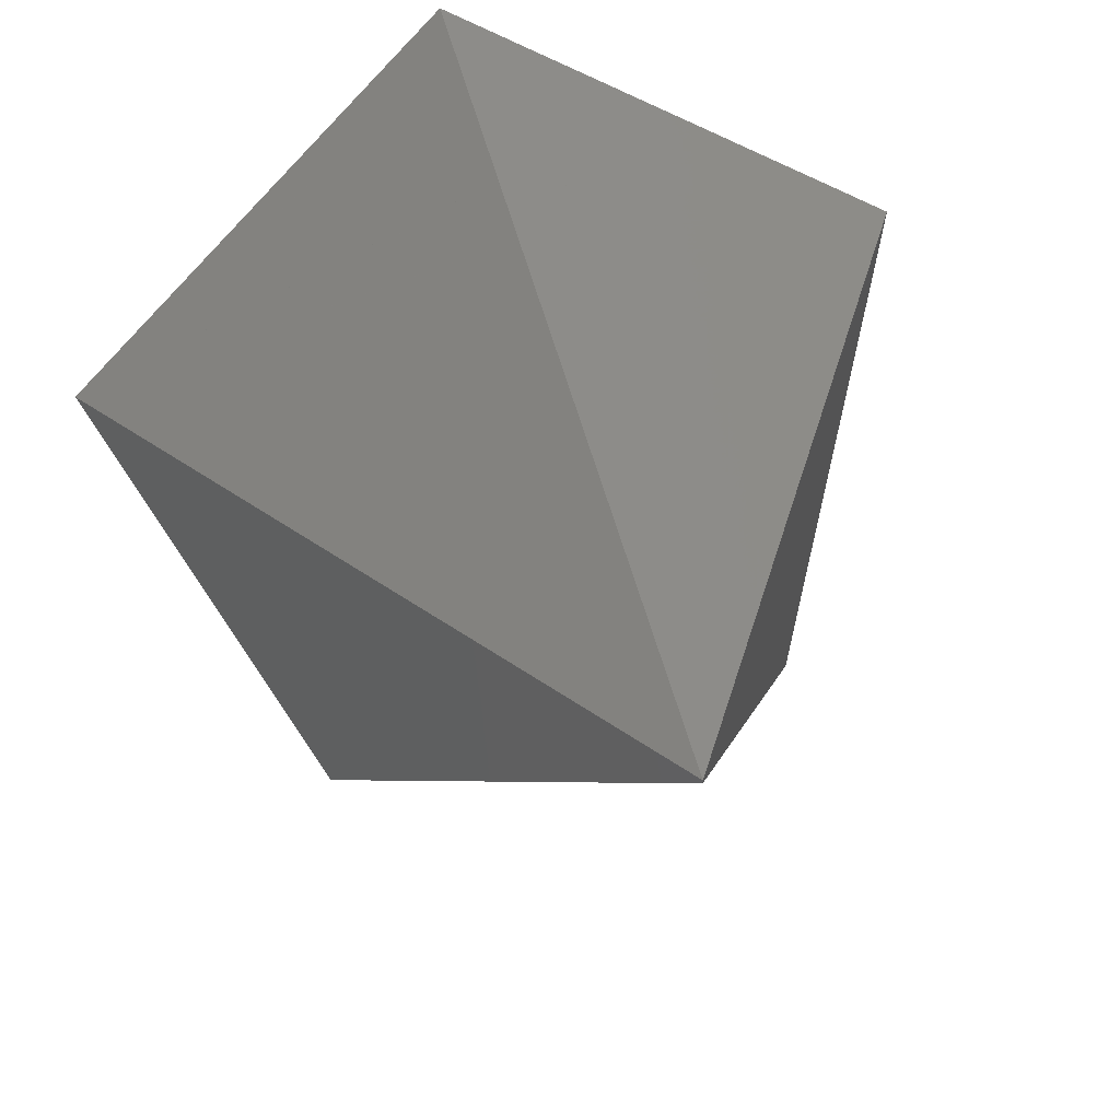
<metadata>
{"format":"stl","ext":"stl","renderer":"f3d","projection":"perspective","resolution":1024,"background":"white","views":[{"elev":59.6,"azim":-15.7,"up":"+Y"}]}
</metadata>
<code>
# stl→obj: 267 verts, 928 faces
v -0.1657 -0.647 -0.6001
v -0.1667 -0.6444 -0.6017
v -0.1695 -0.6372 -0.6062
v -0.1634 -0.6407 -0.5963
v -0.1633 -0.6406 -0.5962
v -0.1789 -0.6124 -0.6215
v -0.1769 -0.6178 -0.6182
v -0.1768 -0.618 -0.618
v -0.1767 -0.6183 -0.6179
v -0.159 -0.6291 -0.5892
v -0.1513 -0.6087 -0.5767
v -0.1524 -0.6117 -0.5786
v -0.1512 -0.6087 -0.5767
v -0.1524 -0.6119 -0.5787
v -0.1562 -0.6219 -0.5848
v -0.1564 -0.6222 -0.585
v -0.1589 -0.629 -0.5891
v -0.1566 -0.6227 -0.5853
v -0.149 -0.6027 -0.573
v -0.05342 -0.3501 -0.4184
v -0.151 -0.608 -0.5763
v -0.05212 -0.3467 -0.4163
v -0.01823 -0.2571 -0.3615
v -0.05259 -0.3479 -0.4171
v -0.01689 -0.2536 -0.3593
v -0.01804 -0.2566 -0.3612
v 0.2674 -0.3809 -0.7646
v 0.2611 -0.3974 -0.7544
v 0.1675 -0.6423 -0.603
v 0.1663 -0.6456 -0.601
v 0.1657 -0.647 -0.6001
v 0.1726 -0.6289 -0.6113
v 0.169 -0.6383 -0.6055
v 0.1615 -0.6358 -0.5933
v 0.1644 -0.6435 -0.598
v 0.1614 -0.6355 -0.5931
v 0.1615 -0.6357 -0.5932
v 0 -0.2074 -0.332
v -2.776e-17 -0.2073 -0.332
v -5.551e-17 -0.2074 -0.332
v 2.776e-17 -0.2074 -0.332
v 2.776e-17 -0.2073 -0.332
v 0 -0.2073 -0.332
v -1.388e-17 -0.2073 -0.332
v -3.469e-18 -0.2082 -0.332
v -2.776e-17 -0.2083 -0.332
v 2.776e-17 -0.2082 -0.332
v -2.776e-17 -0.2082 -0.332
v 0 -0.2082 -0.332
v 1.388e-17 -0.2073 -0.332
v 0.1807 -0.6078 -0.6243
v 0.1779 -0.615 -0.6199
v 0.1768 -0.6179 -0.6181
v 0.1768 -0.618 -0.618
v 0.1766 -0.6185 -0.6177
v 0.1767 -0.6182 -0.6179
v 0.159 -0.6291 -0.5892
v 0.1544 -0.6171 -0.5818
v 0.1551 -0.6188 -0.5829
v 0.1544 -0.617 -0.5818
v 0.1552 -0.6191 -0.5831
v 0.1574 -0.6249 -0.5866
v 0.1551 -0.6189 -0.583
v 0.1574 -0.625 -0.5867
v 0.1589 -0.6289 -0.5891
v 0.1576 -0.6253 -0.5869
v 0.1589 -0.629 -0.5891
v 0.1574 -0.6251 -0.5867
v 0.1507 -0.6072 -0.5758
v 0.074 -0.4045 -0.4517
v 0.153 -0.6134 -0.5796
v 0.1542 -0.6166 -0.5815
v 0.07192 -0.399 -0.4484
v 0.02897 -0.2855 -0.3789
v 0.07335 -0.4028 -0.4507
v 0.07244 -0.4004 -0.4492
v 3.469e-18 -0.2089 -0.332
v 0.02663 -0.2793 -0.3751
v 1.041e-17 -0.2083 -0.332
v 0.02701 -0.2803 -0.3757
v 0.0287 -0.2848 -0.3784
v -0.2706 -0.3724 -0.7698
v -0.009063 -0.2108 -0.3467
v -0.01322 -0.2134 -0.3534
v -0.01327 -0.2134 -0.3535
v -0.001899 -0.2064 -0.3351
v -0.001881 -0.2063 -0.335
v -0.06901 -0.2478 -0.4436
v -0.06671 -0.2464 -0.4399
v -0.06658 -0.2463 -0.4397
v -0.01389 -0.2138 -0.3545
v -7.247e-19 -0.2052 -0.332
v -0.2604 -0.3661 -0.7534
v -0.26 -0.3659 -0.7527
v -0.2695 -0.3718 -0.7702
v -0.2606 -0.3662 -0.7737
v -0.01569 -0.2149 -0.8672
v -0.02469 -0.2204 -0.8638
v -0.02499 -0.2206 -0.8636
v -0.1222 -0.2807 -0.8265
v -0.2565 -0.3637 -0.7752
v -0.1184 -0.2783 -0.828
v -0.1651 -0.3072 -0.599
v -0.1665 -0.3081 -0.6013
v -0.1649 -0.3071 -0.5988
v -0.199 -0.3282 -0.654
v -0.1955 -0.326 -0.6484
v -0.1941 -0.3251 -0.646
v -0.1676 -0.3088 -0.6032
v -0.1667 -0.3082 -0.6017
v -0.1628 -0.3058 -0.5954
v -0.1617 -0.3051 -0.5936
v -0.1616 -0.3051 -0.5935
v -0.1629 -0.3059 -0.5956
v -0.1628 -0.3058 -0.5955
v -0.1276 -0.284 -0.5384
v -0.1256 -0.2828 -0.5352
v -0.1245 -0.2821 -0.5335
v -0.1228 -0.2811 -0.5306
v -0.1244 -0.2821 -0.5333
v -0.1245 -0.2821 -0.5334
v -0.1218 -0.2804 -0.529
v -0.1217 -0.2804 -0.5289
v -0.1217 -0.2804 -0.5288
v -0.121 -0.2799 -0.5277
v -0.1216 -0.2803 -0.5287
v -0.1216 -0.2804 -0.5288
v -0.1018 -0.2681 -0.4968
v -0.1005 -0.2673 -0.4946
v -0.1003 -0.2672 -0.4943
v -0.09999 -0.267 -0.4938
v -0.09792 -0.2657 -0.4904
v -0.09201 -0.262 -0.4809
v 0.2706 -0.3724 -0.7698
v 0.2701 -0.3721 -0.769
v 0.2703 -0.3722 -0.7693
v 0.27 -0.3721 -0.7689
v 0.1961 -0.3264 -0.6493
v 0.1731 -0.3122 -0.6121
v 5.204e-17 -0.2052 -0.3949
v -5.551e-17 -0.2052 -0.3761
v 0.1964 -0.3265 -0.6497
v 6.245e-17 -0.2052 -0.3951
v -5.551e-17 -0.2052 -0.3949
v 0.07197 -0.2497 -0.4484
v 1.249e-16 -0.2052 -0.3416
v 0.07147 -0.2493 -0.4476
v 1.301e-16 -0.2052 -0.3415
v -5.551e-17 -0.2052 -0.3416
v 0.2554 -0.363 -0.7452
v 0.256 -0.3634 -0.7462
v 6.939e-17 -0.2052 -0.5786
v -1.11e-16 -0.2052 -0.5847
v 0.2553 -0.363 -0.7451
v 9.714e-17 -0.2052 -0.5782
v -1.11e-16 -0.2052 -0.5786
v 0.1989 -0.3281 -0.6538
v 7.98e-17 -0.2052 -0.3978
v -1.11e-16 -0.2052 -0.5782
v -5.551e-17 -0.2052 -0.3978
v 4.25e-17 -0.2052 -0.332
v 4.337e-17 -0.2052 -0.3415
v -5.551e-17 -0.2052 -0.332
v 0.269 -0.3714 -0.7672
v 0.2663 -0.3697 -0.7628
v -2.776e-17 -0.2052 -0.7397
v -1.11e-16 -0.2052 -0.8144
v 0.2662 -0.3697 -0.7628
v -2.776e-17 -0.2052 -0.7396
v -1.11e-16 -0.2052 -0.7395
v -1.11e-16 -0.2052 -0.7397
v 0 -0.2052 -0.7395
v -1.11e-16 -0.2052 -0.7392
v 0.2661 -0.3696 -0.7625
v 2.776e-17 -0.2052 -0.7392
v -1.11e-16 -0.2052 -0.7362
v -2.776e-17 -0.2052 -0.7359
v -1.11e-16 -0.2052 -0.7358
v 2.776e-17 -0.2052 -0.7358
v 8.327e-17 -0.2052 -0.7358
v 5.551e-17 -0.2052 -0.7358
v 0.266 -0.3696 -0.7623
v 0.266 -0.3696 -0.7624
v 0 -0.2052 -0.7333
v -1.11e-16 -0.2052 -0.7342
v -2.776e-17 -0.2052 -0.7332
v -1.11e-16 -0.2052 -0.7333
v 2.776e-17 -0.2052 -0.7332
v -1.11e-16 -0.2052 -0.7332
v 8.327e-17 -0.2052 -0.7344
v -1.665e-16 -0.2052 -0.7358
v 5.551e-17 -0.2052 -0.7342
v -1.11e-16 -0.2052 -0.7344
v 2.776e-17 -0.2052 -0.7342
v 0.2644 -0.3686 -0.7598
v 8.327e-17 -0.2052 -0.7002
v 0.2643 -0.3685 -0.7596
v 8.327e-17 -0.2052 -0.6984
v -1.11e-16 -0.2052 -0.7002
v 0.2642 -0.3685 -0.7594
v 2.776e-17 -0.2052 -0.6984
v -1.665e-16 -0.2052 -0.6959
v 0.2641 -0.3684 -0.7593
v 2.776e-17 -0.2052 -0.6946
v 0.264 -0.3683 -0.7591
v 2.776e-17 -0.2052 -0.6943
v -5.551e-17 -0.2052 -0.6923
v 2.776e-17 -0.2052 -0.6944
v -1.665e-16 -0.2052 -0.6943
v -1.11e-16 -0.2052 -0.6945
v 0.2639 -0.3683 -0.759
v 2.776e-17 -0.2052 -0.6909
v 5.551e-17 -0.2052 -0.6909
v -1.11e-16 -0.2052 -0.6909
v -1.11e-16 -0.2052 -0.6908
v 2.776e-17 -0.2052 -0.6908
v 8.327e-17 -0.2052 -0.6908
v -1.665e-16 -0.2052 -0.6908
v 0 -0.2052 -0.6908
v 0.2639 -0.3683 -0.7589
v -2.776e-17 -0.2052 -0.6906
v -1.665e-16 -0.2052 -0.6898
v 0 -0.2052 -0.6907
v -1.665e-16 -0.2052 -0.6906
v 5.551e-17 -0.2052 -0.6907
v -1.11e-16 -0.2052 -0.6907
v 0.2621 -0.3672 -0.7561
v 2.776e-17 -0.2052 -0.6598
v 0.2621 -0.3671 -0.756
v 2.776e-17 -0.2052 -0.6594
v -1.11e-16 -0.2052 -0.6598
v 0.2619 -0.367 -0.7558
v -1.11e-16 -0.2052 -0.6569
v 0.2619 -0.367 -0.7557
v 8.327e-17 -0.2052 -0.6565
v -1.11e-16 -0.2052 -0.6565
v 5.551e-17 -0.2052 -0.6565
v 0.2616 -0.3668 -0.7552
v 0.2607 -0.3663 -0.7539
v 8.327e-17 -0.2052 -0.6516
v -2.22e-16 -0.2052 -0.6397
v 0.2607 -0.3663 -0.7538
v 5.551e-17 -0.2052 -0.6389
v -1.665e-16 -0.2052 -0.5847
v -2.776e-17 -0.2052 -0.6389
v 2.776e-17 -0.2052 -0.652
v -1.665e-16 -0.2052 -0.6516
v 0.2618 -0.367 -0.7557
v -1.11e-16 -0.2052 -0.656
v -1.665e-16 -0.2052 -0.656
v 0.002953 -0.207 -0.8721
v 1.665e-16 -0.2052 -0.8732
v 0 -0.2052 -0.8732
v -5.551e-17 -0.2052 -0.8732
v -1.11e-16 -0.2052 -0.8732
v -1.665e-16 -0.2052 -0.8732
v -1.11e-16 -0.2052 -0.8424
v -1.11e-16 -0.2052 -0.8347
v -1.11e-16 -0.2052 -0.8342
v -1.11e-16 -0.2052 -0.8348
v -1.11e-16 -0.2052 -0.837
v -1.11e-16 -0.2052 -0.8371
v -5.551e-17 -0.2052 -0.8424
v 0 -0.2052 -0.8424
v -5.551e-17 -0.2052 -0.8373
v -1.11e-16 -0.2052 -0.8373
v -1.11e-16 -0.2052 -0.8336
f 1 2 2
f 3 2 2
f 4 1 2
f 5 4 2
f 6 7 2
f 8 7 2
f 9 3 2
f 9 8 2
f 8 8 2
f 10 5 2
f 11 12 2
f 11 11 2
f 13 11 2
f 14 15 2
f 14 12 2
f 12 12 2
f 16 15 2
f 16 16 2
f 16 16 2
f 17 18 2
f 17 10 2
f 10 10 2
f 16 18 2
f 16 16 2
f 16 16 2
f 19 20 2
f 19 21 2
f 13 21 2
f 22 23 2
f 20 24 2
f 22 24 2
f 23 23 2
f 23 23 2
f 23 23 2
f 23 23 2
f 23 23 2
f 23 23 2
f 23 23 2
f 23 23 2
f 23 23 2
f 23 23 2
f 25 26 2
f 23 26 2
f 27 28 27
f 29 30 2
f 29 30 27
f 30 2 1
f 1 31 30
f 30 31 27
f 32 33 3
f 32 33 27
f 29 2 3
f 3 33 29
f 29 33 27
f 34 35 4
f 34 35 27
f 31 1 4
f 4 35 31
f 31 35 27
f 36 37 5
f 36 37 27
f 34 4 5
f 5 37 34
f 34 37 27
f 38 39 2
f 38 39 27
f 40 41 2
f 40 41 27
f 42 43 2
f 42 43 27
f 44 39 2
f 44 39 27
f 45 46 2
f 45 46 27
f 47 48 2
f 47 48 27
f 38 49 2
f 38 49 27
f 40 38 2
f 40 38 27
f 50 39 2
f 50 39 27
f 51 28 27
f 51 52 6
f 51 52 27
f 53 7 6
f 6 52 53
f 53 52 27
f 54 8 7
f 7 54 53
f 53 54 27
f 55 9 3
f 3 55 32
f 32 55 27
f 55 56 9
f 55 56 27
f 54 8 9
f 9 56 54
f 54 56 27
f 54 8 8
f 8 54 54
f 54 54 27
f 57 10 5
f 5 57 36
f 36 57 27
f 58 11 12
f 12 58 59
f 59 58 27
f 58 60 11
f 58 60 27
f 60 11 11
f 11 60 60
f 60 60 27
f 60 13 11
f 11 60 60
f 60 60 27
f 61 14 15
f 15 61 62
f 62 61 27
f 61 63 14
f 61 63 27
f 59 12 14
f 14 63 59
f 59 63 27
f 59 12 12
f 12 59 59
f 59 59 27
f 64 16 15
f 15 64 62
f 62 64 27
f 64 64 16
f 64 64 27
f 64 16 16
f 16 64 64
f 64 64 27
f 64 16 16
f 16 64 64
f 64 64 27
f 65 17 18
f 18 65 66
f 66 65 27
f 65 67 17
f 65 67 27
f 57 10 17
f 17 67 57
f 57 67 27
f 57 10 10
f 10 57 57
f 57 57 27
f 68 16 18
f 18 68 66
f 66 68 27
f 68 68 16
f 68 68 27
f 68 16 16
f 16 68 68
f 68 68 27
f 64 16 16
f 16 64 68
f 68 64 27
f 69 19 20
f 20 69 70
f 70 69 27
f 69 71 19
f 69 71 27
f 72 21 19
f 19 71 72
f 72 71 27
f 60 13 21
f 21 60 72
f 72 60 27
f 73 22 23
f 23 73 74
f 74 73 27
f 70 75 20
f 70 75 27
f 76 24 20
f 20 75 76
f 76 75 27
f 73 22 24
f 24 73 76
f 76 73 27
f 74 23 23
f 23 74 74
f 74 23 23
f 23 74 74
f 74 74 27
f 74 74 23
f 74 74 27
f 74 23 23
f 23 74 74
f 74 23 23
f 23 74 74
f 74 74 27
f 74 74 23
f 74 74 27
f 74 23 23
f 23 74 74
f 74 23 23
f 23 74 74
f 74 74 27
f 74 23 23
f 23 74 74
f 74 23 23
f 23 74 74
f 74 74 27
f 74 74 23
f 74 74 27
f 74 23 23
f 23 74 74
f 74 23 23
f 23 74 74
f 74 74 27
f 74 74 23
f 74 74 27
f 74 23 23
f 23 74 74
f 74 23 23
f 23 74 74
f 74 74 27
f 74 23 23
f 23 74 74
f 74 23 23
f 23 74 74
f 74 74 27
f 74 23 23
f 23 74 74
f 74 23 23
f 23 74 74
f 74 74 27
f 74 74 23
f 74 74 27
f 74 23 23
f 23 74 74
f 74 23 23
f 23 74 74
f 74 74 27
f 74 74 23
f 74 74 27
f 74 23 23
f 23 74 74
f 74 23 23
f 23 74 74
f 74 74 27
f 74 23 23
f 23 74 74
f 74 23 23
f 23 74 74
f 74 74 27
f 74 74 23
f 74 74 27
f 74 23 23
f 23 74 74
f 74 23 23
f 23 74 74
f 74 74 27
f 74 74 23
f 74 74 27
f 74 23 23
f 23 74 74
f 74 23 23
f 23 74 74
f 74 74 27
f 74 23 23
f 23 74 74
f 74 23 23
f 23 74 74
f 74 74 27
f 77 78 25
f 77 78 27
f 77 25 2
f 2 79 77
f 77 79 27
f 78 80 25
f 78 80 27
f 81 26 25
f 25 80 81
f 81 80 27
f 74 23 26
f 26 74 81
f 81 74 27
f 82 6 2
f 2 82 82
f 82 6 2
f 2 82 82
f 82 82 82
f 82 82 2
f 82 82 82
f 83 84 2
f 83 84 82
f 84 85 2
f 84 85 82
f 83 86 2
f 83 86 82
f 86 87 2
f 86 87 82
f 88 89 2
f 88 89 82
f 89 90 2
f 89 90 82
f 90 91 2
f 90 91 82
f 91 85 2
f 91 85 82
f 92 50 2
f 2 87 92
f 92 87 82
f 92 50 27
f 93 94 2
f 93 94 82
f 82 82 2
f 82 82 82
f 93 82 2
f 93 82 82
f 82 95 6
f 82 95 82
f 96 95 6
f 96 95 82
f 97 27 28
f 28 98 97
f 97 98 82
f 98 99 28
f 98 99 82
f 100 51 6
f 6 101 100
f 100 101 82
f 101 96 6
f 101 96 82
f 99 28 51
f 51 102 99
f 99 102 82
f 100 102 51
f 100 102 82
f 103 104 2
f 103 104 82
f 105 103 2
f 105 103 82
f 105 105 2
f 105 105 82
f 105 105 2
f 105 105 82
f 106 94 2
f 106 94 82
f 106 107 2
f 106 107 82
f 108 109 2
f 108 109 82
f 107 108 2
f 107 108 82
f 110 104 2
f 110 104 82
f 110 109 2
f 110 109 82
f 111 112 2
f 111 112 82
f 113 112 2
f 113 112 82
f 113 113 2
f 113 113 82
f 105 114 2
f 105 114 82
f 115 114 2
f 115 114 82
f 115 111 2
f 115 111 82
f 113 116 2
f 113 116 82
f 117 116 2
f 117 116 82
f 117 118 2
f 117 118 82
f 119 120 2
f 119 120 82
f 121 120 2
f 121 120 82
f 121 118 2
f 121 118 82
f 119 122 2
f 119 122 82
f 123 122 2
f 123 122 82
f 123 124 2
f 123 124 82
f 124 124 2
f 124 124 82
f 124 124 2
f 124 124 82
f 124 124 2
f 124 124 82
f 124 124 2
f 124 124 82
f 124 124 2
f 124 124 82
f 124 124 2
f 124 124 82
f 124 124 2
f 124 124 82
f 124 124 2
f 124 124 82
f 124 124 2
f 124 124 82
f 124 124 2
f 124 124 82
f 125 126 2
f 125 126 82
f 127 126 2
f 127 126 82
f 127 124 2
f 127 124 82
f 125 128 2
f 125 128 82
f 129 128 2
f 129 128 82
f 129 130 2
f 129 130 82
f 130 130 2
f 130 130 82
f 130 130 2
f 130 130 82
f 130 130 2
f 130 130 82
f 130 130 2
f 130 130 82
f 130 130 2
f 130 130 82
f 130 130 2
f 130 130 82
f 130 130 2
f 130 130 82
f 130 130 2
f 130 130 82
f 130 130 2
f 130 130 82
f 130 130 2
f 130 130 82
f 131 132 2
f 131 132 82
f 131 130 2
f 131 130 82
f 132 133 2
f 132 133 82
f 133 88 2
f 133 88 82
f 134 27 27
f 27 134 134
f 134 27 27
f 27 134 134
f 134 134 134
f 135 135 27
f 135 135 134
f 135 136 27
f 135 136 134
f 136 136 27
f 136 136 134
f 134 134 27
f 134 134 134
f 136 134 27
f 136 134 134
f 137 135 27
f 137 135 134
f 138 139 27
f 138 139 134
f 140 141 82
f 140 141 134
f 142 138 27
f 142 138 134
f 143 144 82
f 143 144 134
f 145 139 27
f 145 139 134
f 146 141 82
f 146 141 134
f 147 145 27
f 147 145 134
f 148 149 82
f 148 149 134
f 150 151 27
f 150 151 134
f 152 153 82
f 152 153 134
f 154 150 27
f 154 150 134
f 155 156 82
f 155 156 134
f 157 154 27
f 157 154 134
f 158 159 82
f 158 159 134
f 142 157 27
f 142 157 134
f 143 160 82
f 143 160 134
f 147 27 92
f 92 161 147
f 147 161 134
f 161 92 82
f 82 162 161
f 161 162 134
f 161 92 82
f 82 163 161
f 161 163 134
f 163 92 82
f 82 163 162
f 162 163 134
f 137 164 27
f 137 164 134
f 165 164 27
f 165 164 134
f 166 167 82
f 166 167 134
f 168 168 27
f 168 168 134
f 169 170 82
f 169 170 134
f 168 165 27
f 168 165 134
f 169 171 82
f 169 171 134
f 168 168 27
f 168 168 134
f 172 173 82
f 172 173 134
f 168 174 27
f 168 174 134
f 175 176 82
f 175 176 134
f 174 174 27
f 174 174 134
f 177 176 82
f 177 176 134
f 174 174 27
f 174 174 134
f 177 178 82
f 177 178 134
f 174 174 27
f 174 174 134
f 179 178 82
f 179 178 134
f 174 174 27
f 174 174 134
f 180 178 82
f 180 178 134
f 174 174 27
f 174 174 134
f 181 178 82
f 181 178 134
f 182 183 27
f 182 183 134
f 184 185 82
f 184 185 134
f 182 182 27
f 182 182 134
f 186 187 82
f 186 187 134
f 182 182 27
f 182 182 134
f 188 189 82
f 188 189 134
f 182 182 27
f 182 182 134
f 188 189 82
f 188 189 134
f 183 174 27
f 183 174 134
f 190 191 82
f 190 191 134
f 183 183 27
f 183 183 134
f 192 193 82
f 192 193 134
f 183 183 27
f 183 183 134
f 194 185 82
f 194 185 134
f 183 183 27
f 183 183 134
f 194 185 82
f 194 185 134
f 195 182 27
f 195 182 134
f 196 189 82
f 196 189 134
f 197 195 27
f 197 195 134
f 198 199 82
f 198 199 134
f 197 200 27
f 197 200 134
f 201 202 82
f 201 202 134
f 203 200 27
f 203 200 134
f 204 202 82
f 204 202 134
f 203 205 27
f 203 205 134
f 206 207 82
f 206 207 134
f 203 203 27
f 203 203 134
f 208 209 82
f 208 209 134
f 203 203 27
f 203 203 134
f 208 210 82
f 208 210 134
f 203 203 27
f 203 203 134
f 204 210 82
f 204 210 134
f 211 205 27
f 211 205 134
f 212 207 82
f 212 207 134
f 211 211 27
f 211 211 134
f 213 214 82
f 213 214 134
f 211 211 27
f 211 211 134
f 212 215 82
f 212 215 134
f 211 211 27
f 211 211 134
f 216 215 82
f 216 215 134
f 211 211 27
f 211 211 134
f 217 218 82
f 217 218 134
f 211 211 27
f 211 211 134
f 217 218 82
f 217 218 134
f 211 211 27
f 211 211 134
f 219 218 82
f 219 218 134
f 211 211 27
f 211 211 134
f 216 218 82
f 216 218 134
f 211 211 27
f 211 211 134
f 219 218 82
f 219 218 134
f 211 211 27
f 211 211 134
f 217 218 82
f 217 218 134
f 211 211 27
f 211 211 134
f 217 218 82
f 217 218 134
f 211 211 27
f 211 211 134
f 219 218 82
f 219 218 134
f 211 211 27
f 211 211 134
f 216 218 82
f 216 218 134
f 211 211 27
f 211 211 134
f 219 218 82
f 219 218 134
f 211 211 27
f 211 211 134
f 217 218 82
f 217 218 134
f 211 211 27
f 211 211 134
f 216 218 82
f 216 218 134
f 211 211 27
f 211 211 134
f 217 218 82
f 217 218 134
f 211 211 27
f 211 211 134
f 219 218 82
f 219 218 134
f 211 211 27
f 211 211 134
f 216 218 82
f 216 218 134
f 211 211 27
f 211 211 134
f 219 218 82
f 219 218 134
f 211 211 27
f 211 211 134
f 217 218 82
f 217 218 134
f 211 211 27
f 211 211 134
f 217 218 82
f 217 218 134
f 211 211 27
f 211 211 134
f 219 218 82
f 219 218 134
f 211 211 27
f 211 211 134
f 216 218 82
f 216 218 134
f 211 211 27
f 211 211 134
f 219 218 82
f 219 218 134
f 211 211 27
f 211 211 134
f 217 218 82
f 217 218 134
f 211 220 27
f 211 220 134
f 221 222 82
f 221 222 134
f 211 211 27
f 211 211 134
f 223 224 82
f 223 224 134
f 211 211 27
f 211 211 134
f 225 226 82
f 225 226 134
f 211 211 27
f 211 211 134
f 217 226 82
f 217 226 134
f 227 220 27
f 227 220 134
f 228 222 82
f 228 222 134
f 229 227 27
f 229 227 134
f 230 231 82
f 230 231 134
f 229 232 27
f 229 232 134
f 230 233 82
f 230 233 134
f 234 232 27
f 234 232 134
f 235 233 82
f 235 233 134
f 234 234 27
f 234 234 134
f 235 236 82
f 235 236 134
f 234 234 27
f 234 234 134
f 235 236 82
f 235 236 134
f 234 234 27
f 234 234 134
f 237 236 82
f 237 236 134
f 234 234 27
f 234 234 134
f 235 236 82
f 235 236 134
f 234 234 27
f 234 234 134
f 237 236 82
f 237 236 134
f 234 234 27
f 234 234 134
f 235 236 82
f 235 236 134
f 234 234 27
f 234 234 134
f 235 236 82
f 235 236 134
f 234 234 27
f 234 234 134
f 237 236 82
f 237 236 134
f 234 234 27
f 234 234 134
f 235 236 82
f 235 236 134
f 234 234 27
f 234 234 134
f 237 236 82
f 237 236 134
f 234 234 27
f 234 234 134
f 235 236 82
f 235 236 134
f 234 234 27
f 234 234 134
f 237 236 82
f 237 236 134
f 234 234 27
f 234 234 134
f 235 236 82
f 235 236 134
f 234 234 27
f 234 234 134
f 237 236 82
f 237 236 134
f 234 234 27
f 234 234 134
f 235 236 82
f 235 236 134
f 234 234 27
f 234 234 134
f 237 236 82
f 237 236 134
f 234 234 27
f 234 234 134
f 235 236 82
f 235 236 134
f 234 234 27
f 234 234 134
f 235 236 82
f 235 236 134
f 234 234 27
f 234 234 134
f 237 236 82
f 237 236 134
f 234 234 27
f 234 234 134
f 235 236 82
f 235 236 134
f 234 234 27
f 234 234 134
f 237 236 82
f 237 236 134
f 234 234 27
f 234 234 134
f 235 236 82
f 235 236 134
f 238 239 27
f 238 239 134
f 240 241 82
f 240 241 134
f 242 151 27
f 242 151 134
f 243 244 82
f 243 244 134
f 242 239 27
f 242 239 134
f 245 241 82
f 245 241 134
f 238 238 27
f 238 238 134
f 246 247 82
f 246 247 134
f 238 248 27
f 238 248 134
f 246 249 82
f 246 249 134
f 234 248 27
f 234 248 134
f 237 250 82
f 237 250 134
f 251 97 27
f 27 251 134
f 134 251 134
f 252 251 97
f 252 251 134
f 252 97 82
f 82 253 252
f 253 97 82
f 82 253 252
f 252 253 134
f 253 254 82
f 253 254 134
f 254 255 82
f 254 255 134
f 254 255 82
f 254 255 134
f 253 255 82
f 253 255 134
f 253 255 82
f 253 255 134
f 254 256 82
f 254 256 134
f 253 255 82
f 253 255 134
f 254 255 82
f 254 255 134
f 254 255 82
f 254 255 134
f 254 255 82
f 254 255 134
f 254 256 82
f 254 256 134
f 254 257 82
f 254 257 134
f 254 257 82
f 254 257 134
f 254 255 82
f 254 255 134
f 254 255 82
f 254 255 134
f 258 259 82
f 258 259 134
f 258 258 82
f 258 258 134
f 260 261 82
f 260 261 134
f 258 260 82
f 258 260 134
f 262 261 82
f 262 261 134
f 262 262 82
f 262 262 134
f 263 257 82
f 263 257 134
f 264 257 82
f 264 257 134
f 257 257 82
f 257 257 134
f 264 257 82
f 264 257 134
f 265 257 82
f 265 257 134
f 262 266 82
f 262 266 134
f 167 267 82
f 167 267 134
f 267 259 82
f 267 259 134
f 267 267 82
f 267 267 134

</code>
